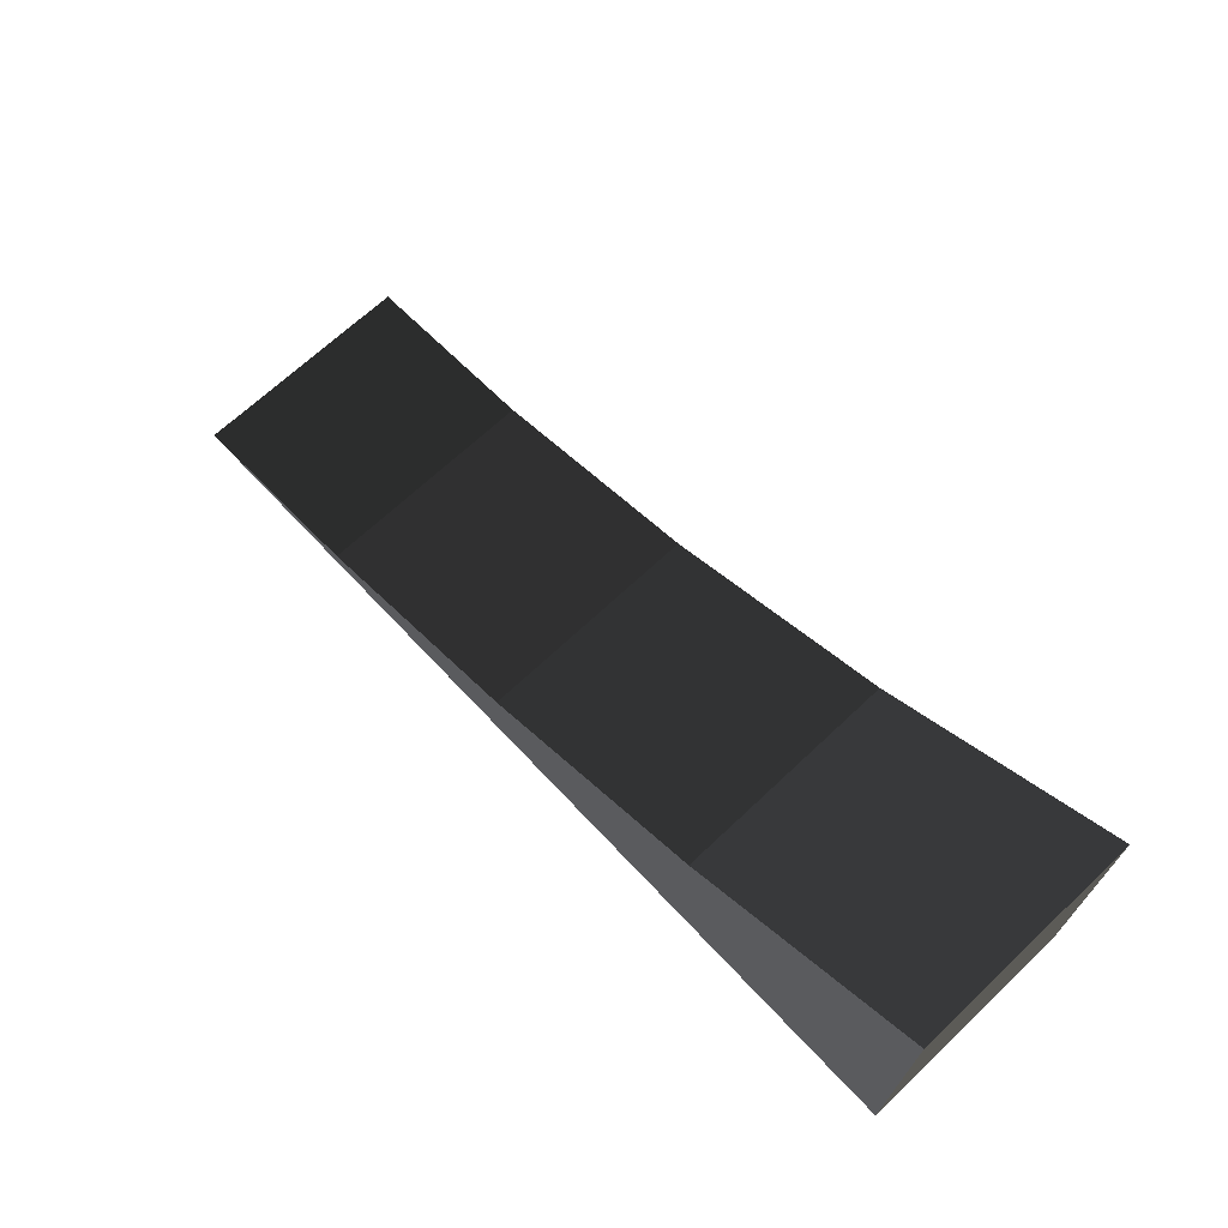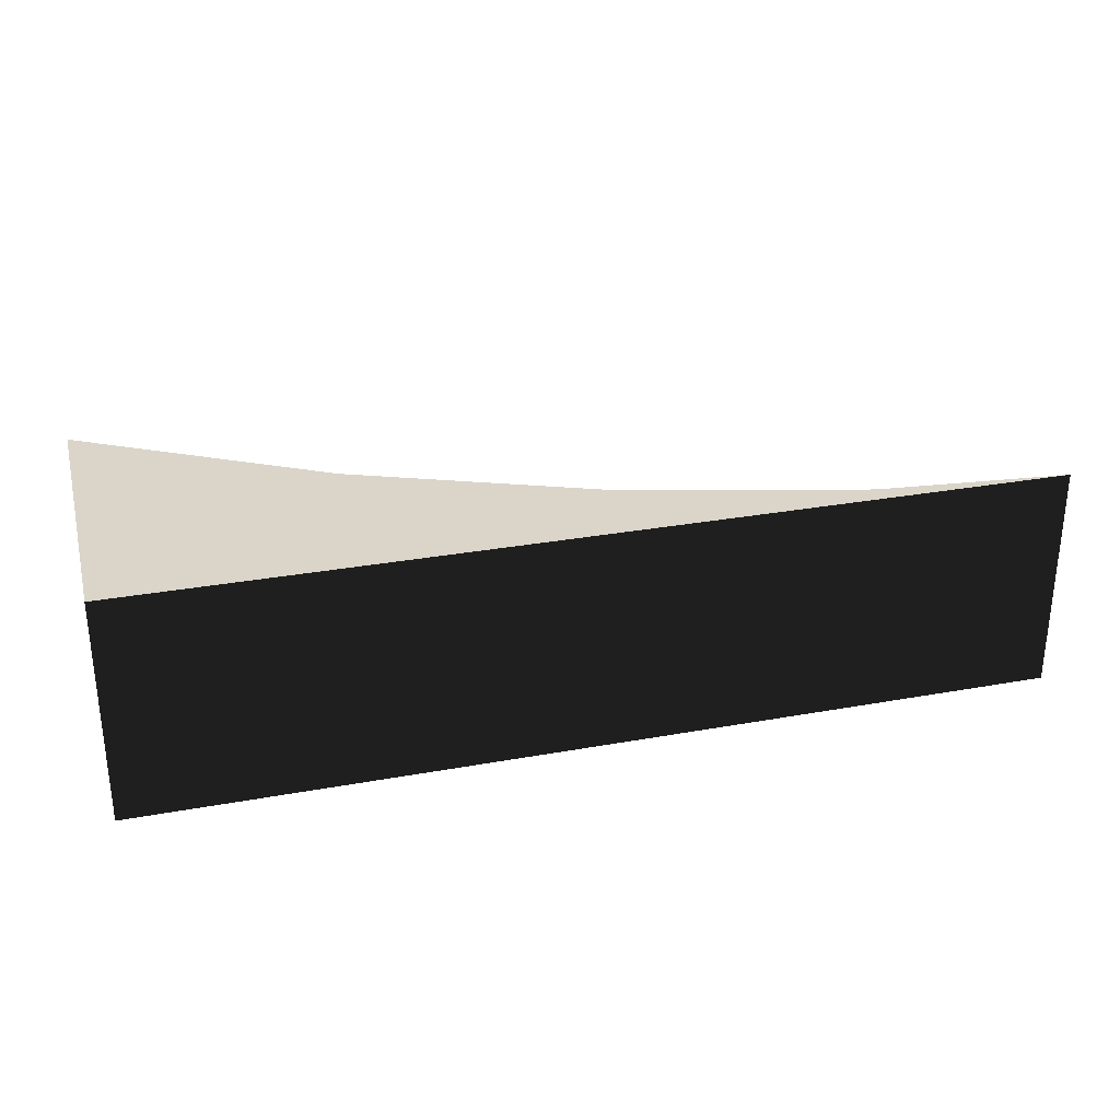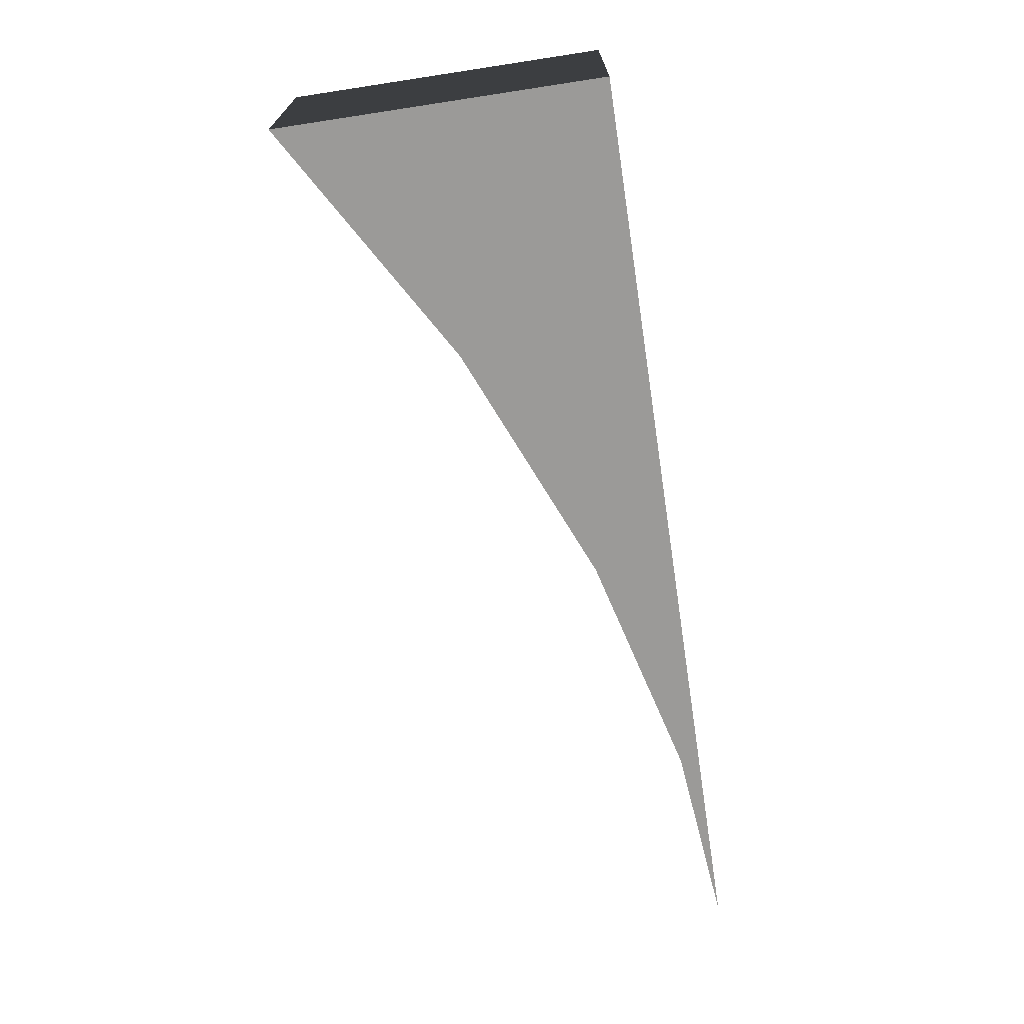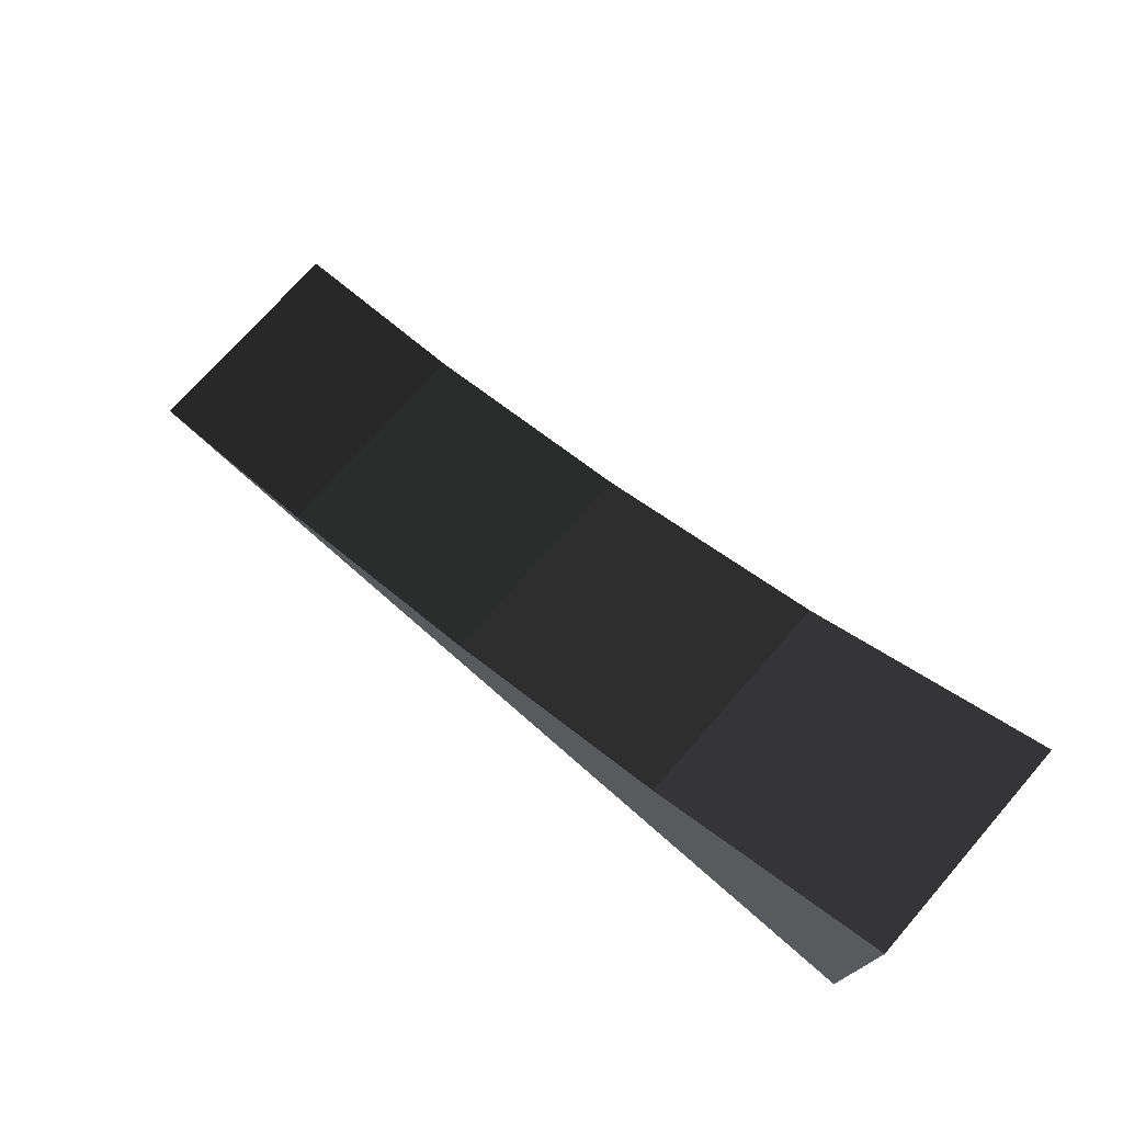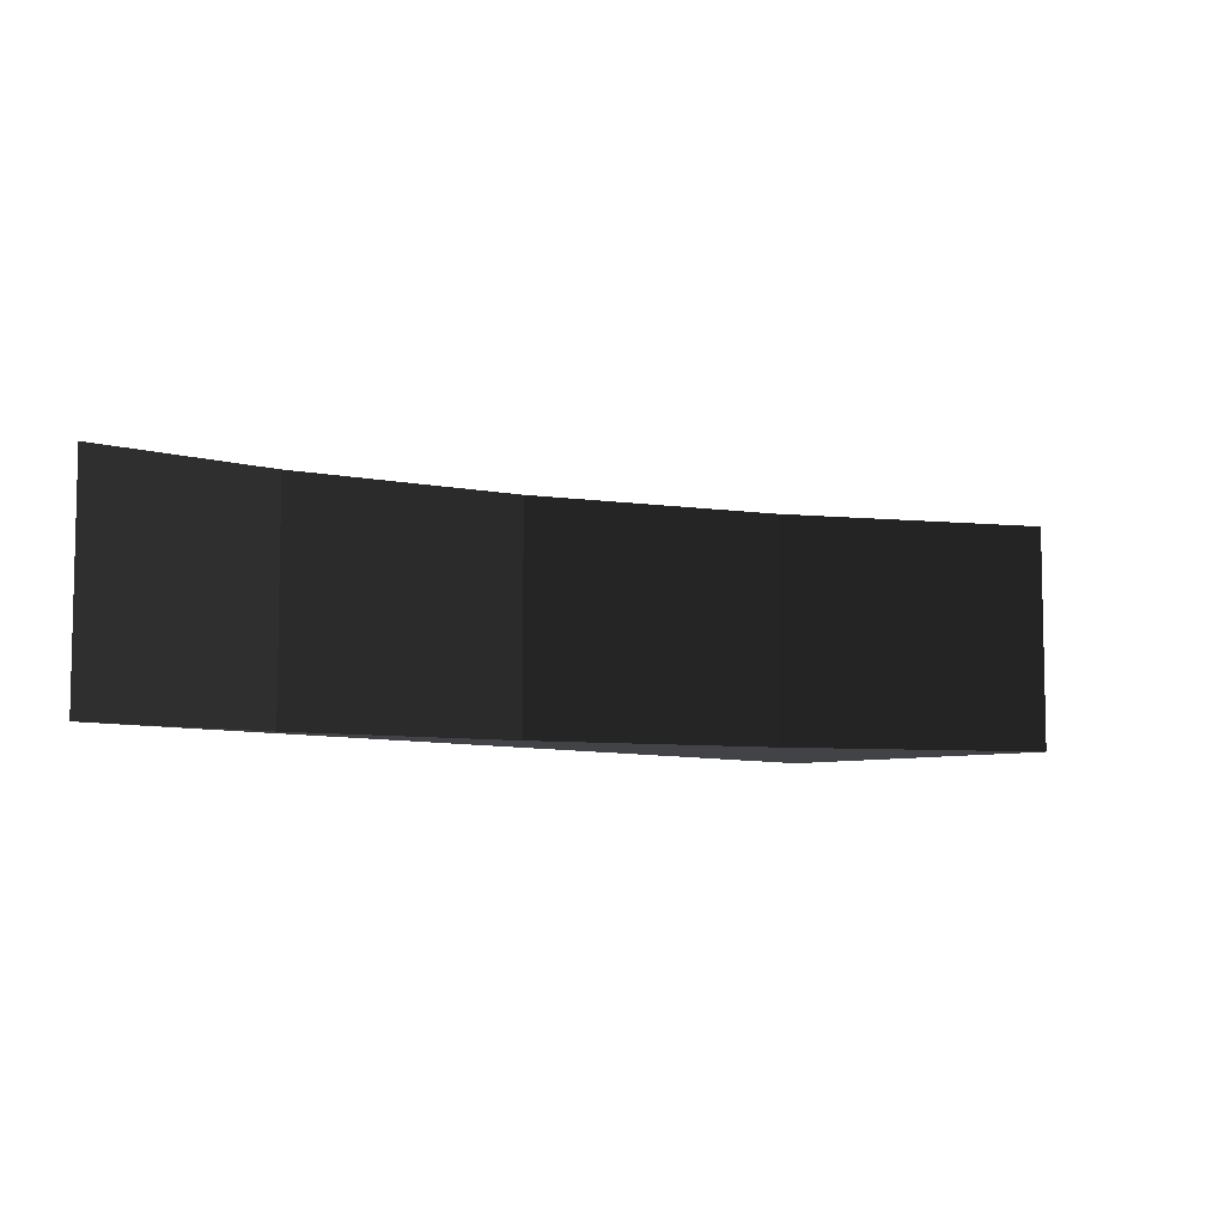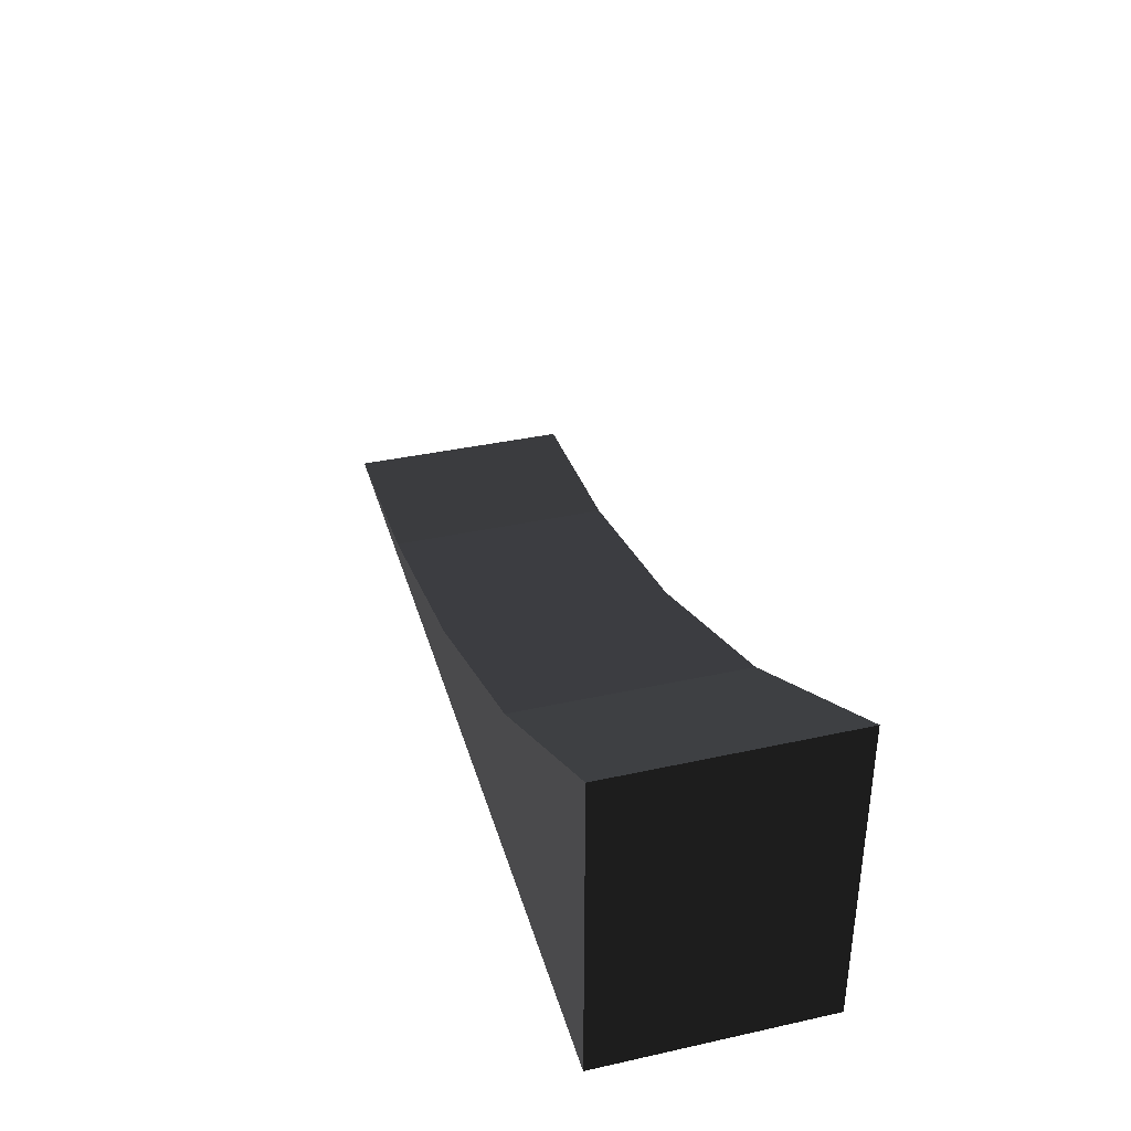
<metadata>
{"format":"obj","ext":"obj","renderer":"f3d","projection":"perspective","resolution":1024,"background":"white","views":[{"elev":68.5,"azim":46.7,"up":"+Z"},{"elev":29.4,"azim":165.0,"up":"+Y"},{"elev":-69.4,"azim":98.7,"up":"+Y"},{"elev":73.7,"azim":41.2,"up":"+Z"},{"elev":-7.0,"azim":-45.8,"up":"+Y"},{"elev":37.3,"azim":74.2,"up":"+Z"}]}
</metadata>
<code>
v -0.292 -0.25 -0.479
v -0.5 -0.5 -0.5
v -0.5 -0.25 -0.5
v -0.292 -0.5 -0.479
v -0.037 -0.25 -0.413
v -0.037 -0.5 -0.413
v 0.232 -0.25 -0.302
v 0.232 -0.5 -0.302
v 0.5 -0.25 -0.146
v 0.5 -0.5 -0.146
v 0.5 -0.25 -0.5
v 0.5 -0.5 -0.5
g 1
f 11 12 3
f 2 3 12
g 2
f 3 2 1
g 3
f 3 2 1
f 4 1 2
f 1 4 5
f 6 5 4
f 5 6 7
f 8 7 6
f 7 8 9
f 10 9 8
g 4
f 9 10 11
f 12 11 10
g 5
f 2 12 4
f 4 12 6
f 6 12 8
f 8 12 10
g 6
f 11 3 1
f 11 1 5
f 11 5 7
f 11 7 9

</code>
